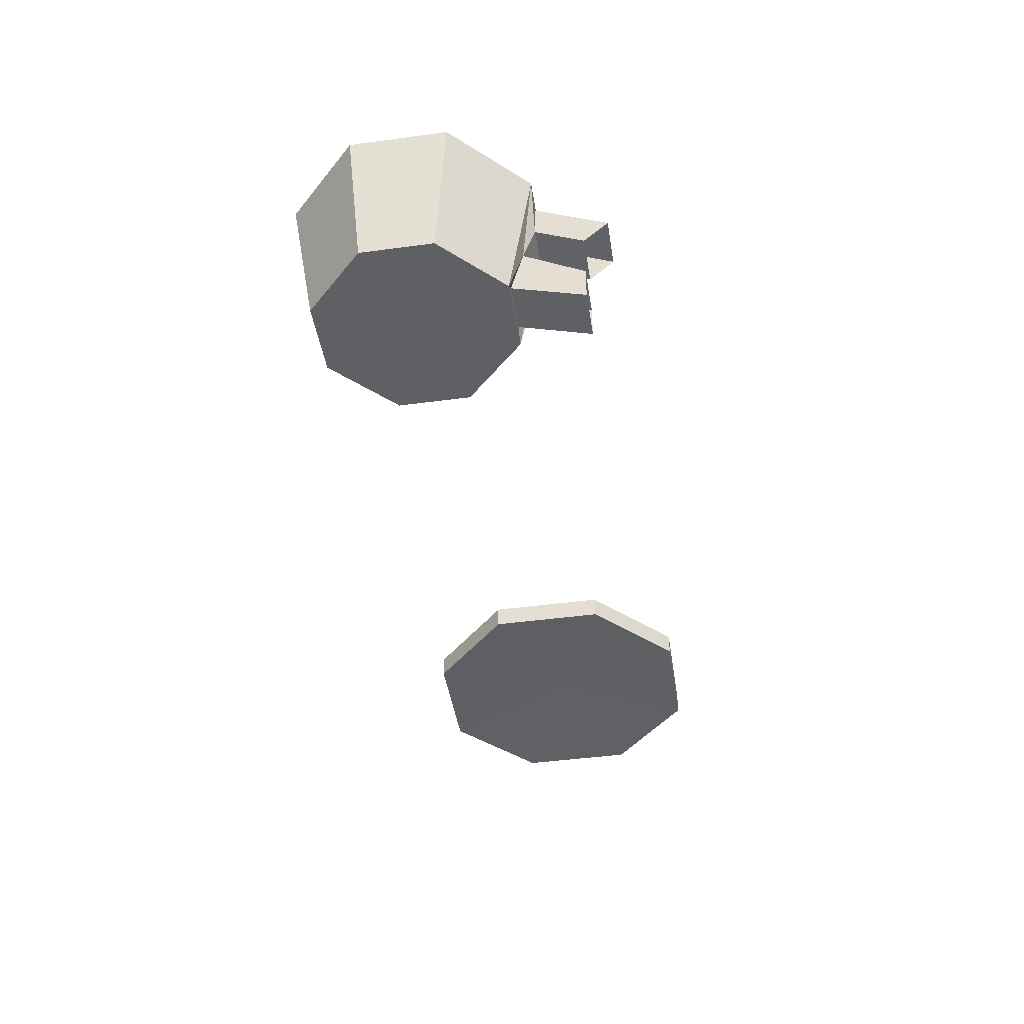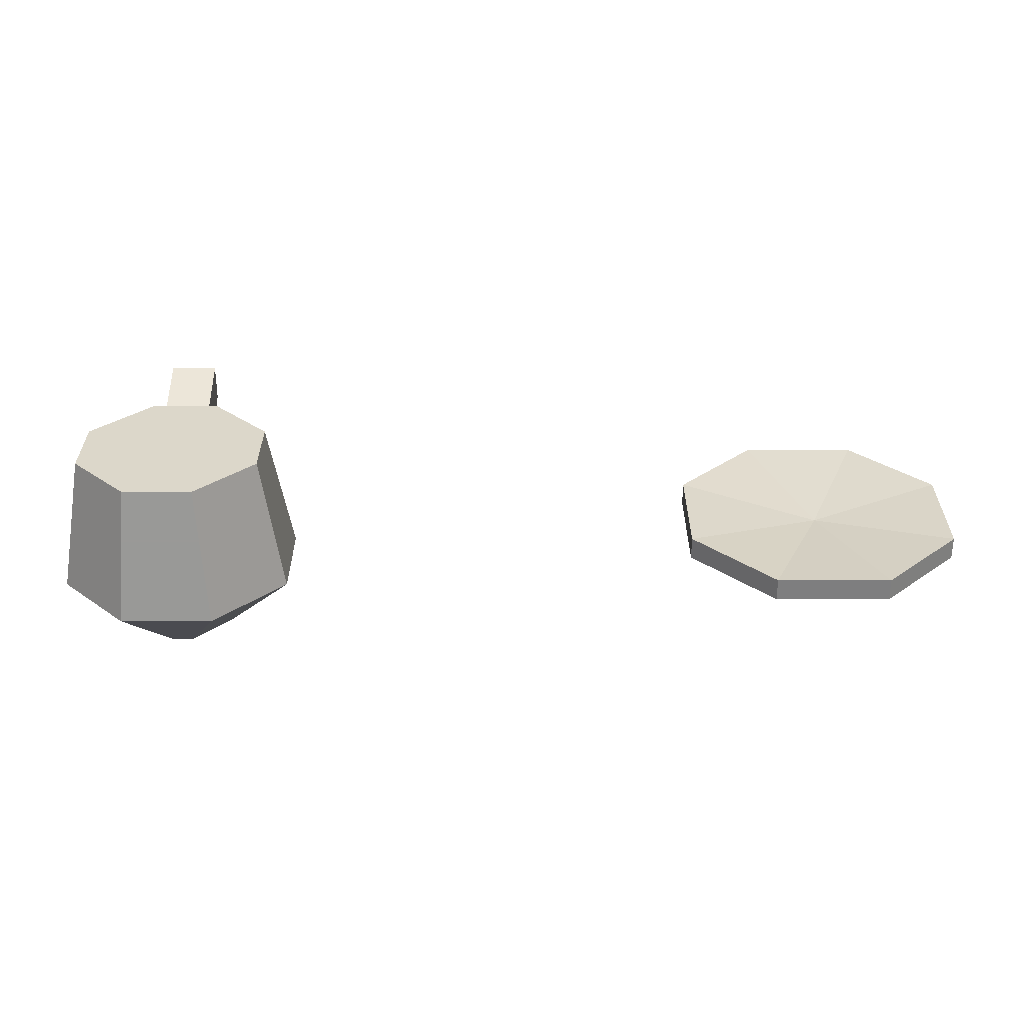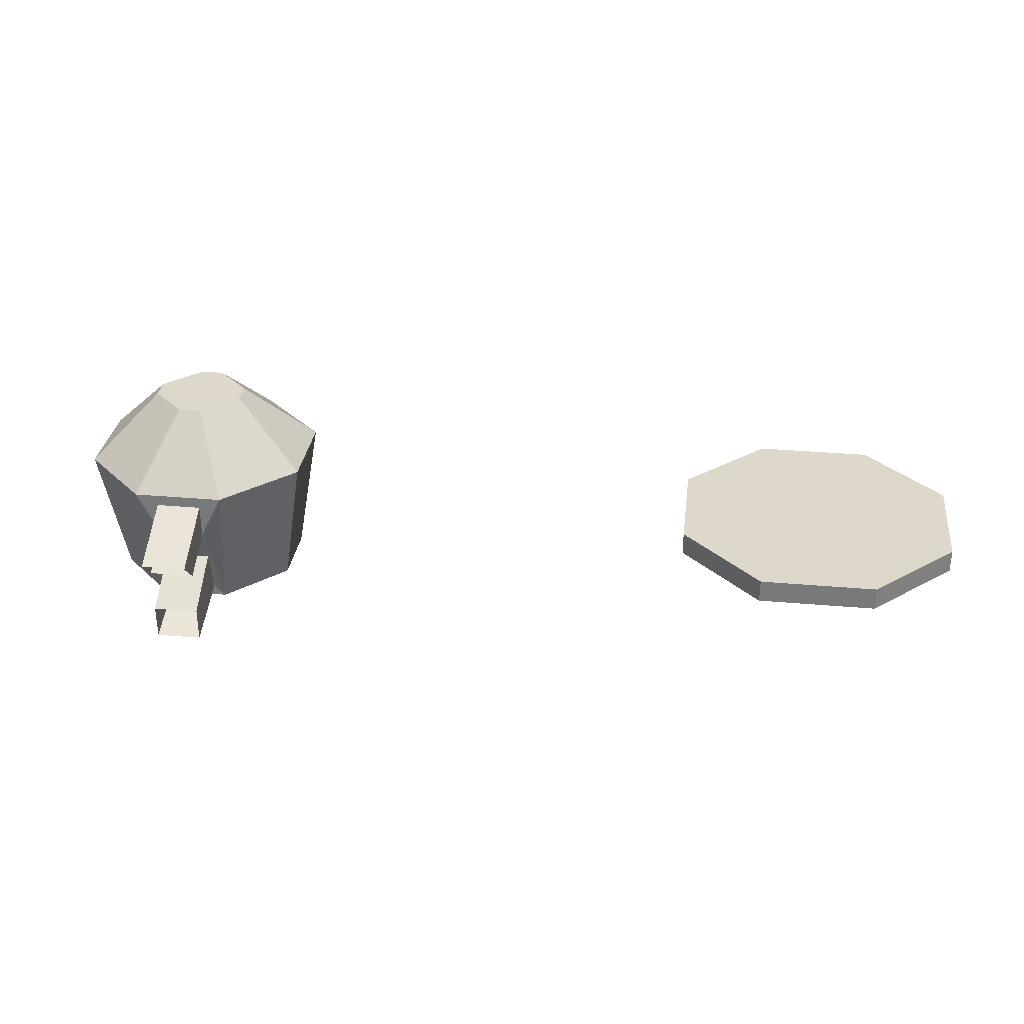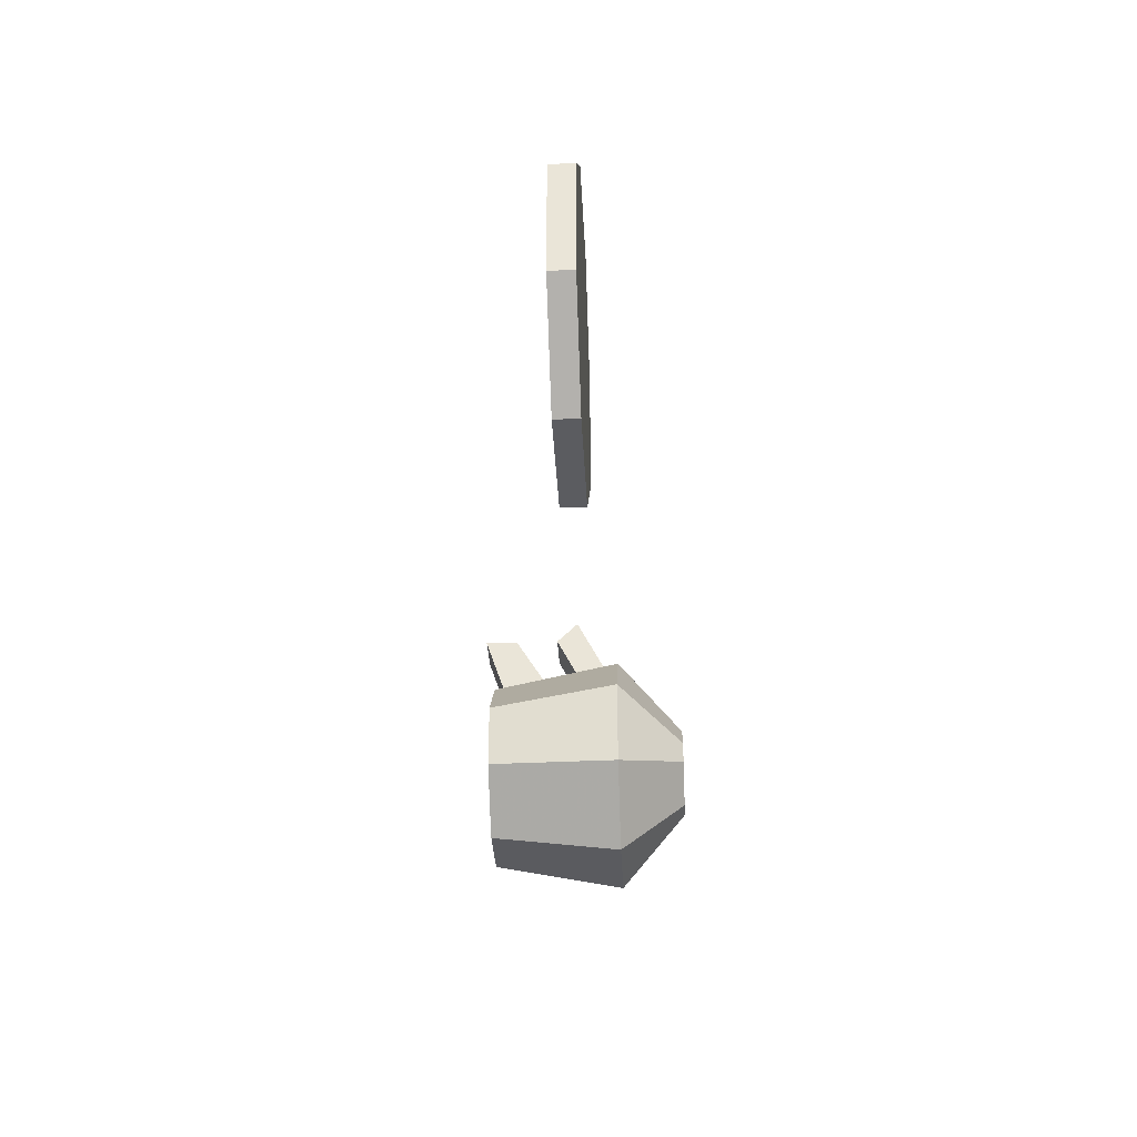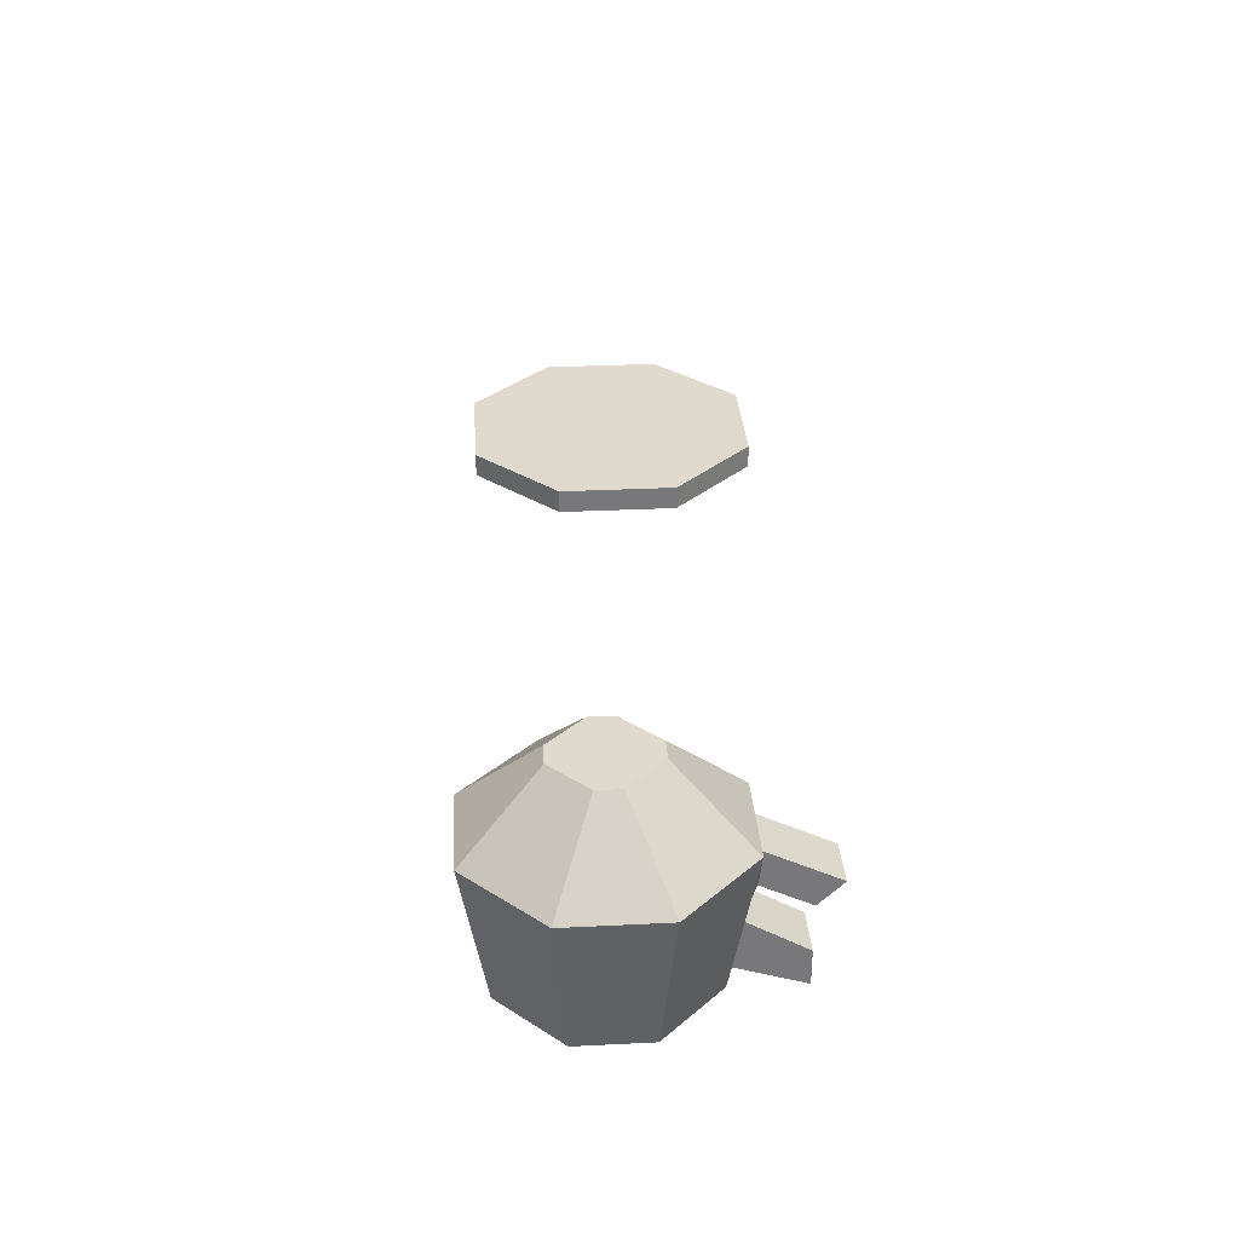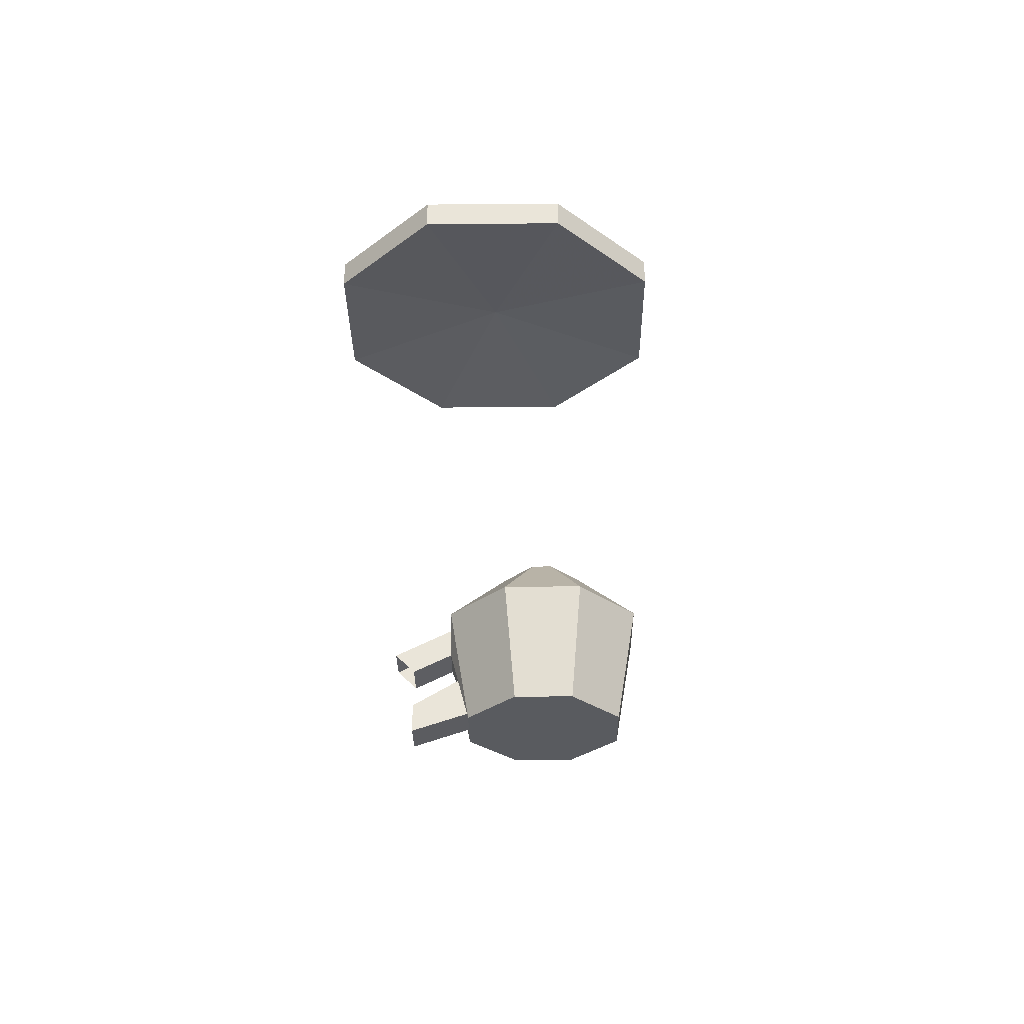
<metadata>
{"format":"obj","ext":"obj","renderer":"f3d","projection":"perspective","resolution":1024,"background":"white","views":[{"elev":-44.6,"azim":-81.1,"up":"+Y"},{"elev":-59.4,"azim":-0.0,"up":"+Z"},{"elev":31.2,"azim":7.2,"up":"+Y"},{"elev":-34.7,"azim":92.8,"up":"+Z"},{"elev":32.7,"azim":-93.9,"up":"+Y"},{"elev":-32.2,"azim":90.7,"up":"+Y"}]}
</metadata>
<code>
v -0.1484 -0.6875 -0.08594
v -0.1953 -0.6875 -0.03906
v -0.2031 -0.7812 -0.05469
v -0.1641 -0.7812 -0.09375
v -0.1484 -0.6875 -0.1484
v -0.1953 -0.6406 -0.125
v -0.1953 -0.6406 -0.1094
v -0.2188 -0.6406 -0.08594
v -0.2578 -0.6875 -0.03906
v -0.2422 -0.6953 -0.03906
v -0.2109 -0.6953 -0.03906
v -0.2109 -0.7188 -0.03906
v -0.2109 -0.7422 -0.04688
v -0.2109 -0.7734 -0.05469
v -0.25 -0.7812 -0.05469
v -0.2422 -0.7812 -0.07031
v -0.2109 -0.7812 -0.07031
v -0.1797 -0.7812 -0.1016
v -0.1641 -0.7812 -0.1406
v -0.1953 -0.6875 -0.1953
v -0.2188 -0.6406 -0.1484
v -0.2344 -0.6406 -0.1484
v -0.2578 -0.6406 -0.125
v -0.2578 -0.6406 -0.1094
v -0.2344 -0.6406 -0.08594
v -0.3047 -0.6875 -0.08594
v -0.2891 -0.7812 -0.09375
v -0.2422 -0.7422 -0.04688
v -0.2422 -0.7188 -0.03906
v -0.2422 -0.7188 0.007812
v -0.2109 -0.7188 0.007812
v -0.2109 -0.7344 -0.007812
v -0.2422 -0.7656 -0.007812
v -0.2109 -0.7656 -0.007812
v -0.2109 -0.7891 -0.007812
v -0.2422 -0.7734 -0.05469
v -0.2422 -0.7891 -0.007812
v -0.2031 -0.7812 -0.1797
v -0.2578 -0.6875 -0.1953
v -0.25 -0.7812 -0.1797
v -0.3047 -0.6875 -0.1484
v -0.2891 -0.7812 -0.1406
v -0.2734 -0.7812 -0.1328
v -0.2734 -0.7812 -0.1016
v -0.2266 -0.7812 -0.1172
v -0.1797 -0.7812 -0.1328
v -0.2109 -0.7812 -0.1641
v -0.2422 -0.7812 -0.1641
v -0.2422 -0.7344 -0.007812
v 0.2344 -0.7031 -0.08594
v 0.2734 -0.7109 -0.1797
v 0.3281 -0.7109 -0.125
v 0.3281 -0.7109 -0.04688
v 0.2734 -0.7109 0.007812
v 0.1953 -0.7109 0.007812
v 0.1406 -0.7109 -0.04688
v 0.1406 -0.7109 -0.125
v 0.1953 -0.7109 -0.1797
v 0.1953 -0.6953 -0.1797
v 0.2734 -0.6953 -0.1797
v 0.3281 -0.6953 -0.125
v 0.3281 -0.6953 -0.04688
v 0.2734 -0.6953 0.007812
v 0.1953 -0.6953 0.007812
v 0.1406 -0.6953 -0.04688
v 0.1406 -0.6953 -0.125
f 1 2 3
f 1 3 4
f 1 4 5
f 1 5 6
f 1 6 7
f 1 7 2
f 2 7 8
f 2 8 9
f 2 9 10
f 2 10 11
f 2 11 12
f 2 12 3
f 3 12 13
f 3 13 14
f 3 14 15
f 3 15 16
f 3 16 17
f 3 17 4
f 4 17 18
f 4 18 19
f 4 19 5
f 5 19 20
f 5 20 21
f 5 21 6
f 6 21 22
f 6 22 23
f 6 23 24
f 6 24 7
f 7 24 8
f 8 24 25
f 8 25 9
f 9 25 26
f 9 26 27
f 9 27 15
f 9 15 28
f 9 28 29
f 9 29 10
f 12 29 28
f 12 28 13
f 14 36 15
f 15 36 28
f 20 19 38
f 20 38 39
f 20 39 22
f 20 22 21
f 39 38 40
f 39 40 41
f 39 41 23
f 39 23 22
f 41 40 42
f 41 42 26
f 41 26 24
f 41 24 23
f 26 42 27
f 27 42 43
f 27 43 44
f 27 44 15
f 15 44 16
f 18 46 19
f 19 46 38
f 38 46 47
f 38 47 40
f 40 47 48
f 40 48 42
f 42 48 43
f 25 24 26
f 50 51 52
f 50 52 53
f 50 53 54
f 50 54 55
f 50 55 56
f 50 56 57
f 50 57 58
f 50 58 51
f 59 66 64
f 59 64 63
f 59 63 60
f 60 63 61
f 61 63 62
f 64 66 65
f 10 29 30
f 10 30 11
f 11 30 31
f 11 31 32
f 11 32 12
f 12 32 29
f 13 28 33
f 13 33 34
f 13 34 35
f 13 35 14
f 14 35 36
f 28 36 33
f 33 36 37
f 37 36 35
f 29 49 30
f 49 29 32
f 51 58 59
f 51 59 60
f 51 60 52
f 52 60 61
f 52 61 53
f 53 61 62
f 53 62 54
f 54 62 63
f 54 63 55
f 55 63 64
f 55 64 56
f 56 64 65
f 56 65 57
f 57 65 66
f 57 66 58
f 58 66 59
f 16 44 45
f 16 45 17
f 17 45 18
f 18 45 46
f 43 48 45
f 43 45 44
f 46 45 47
f 47 45 48

</code>
